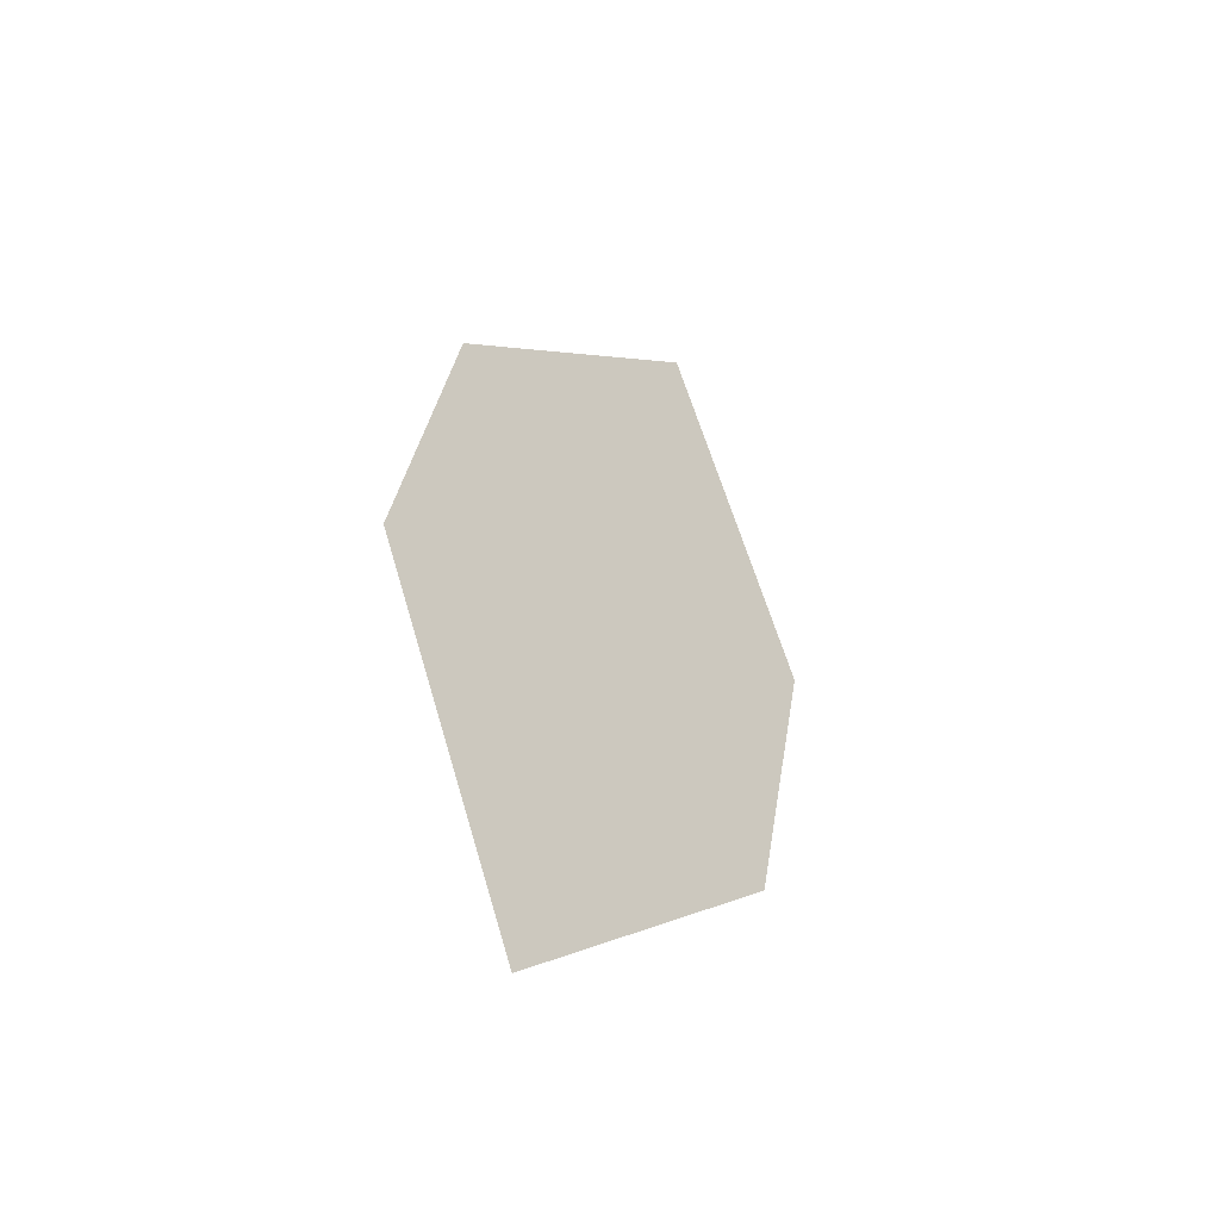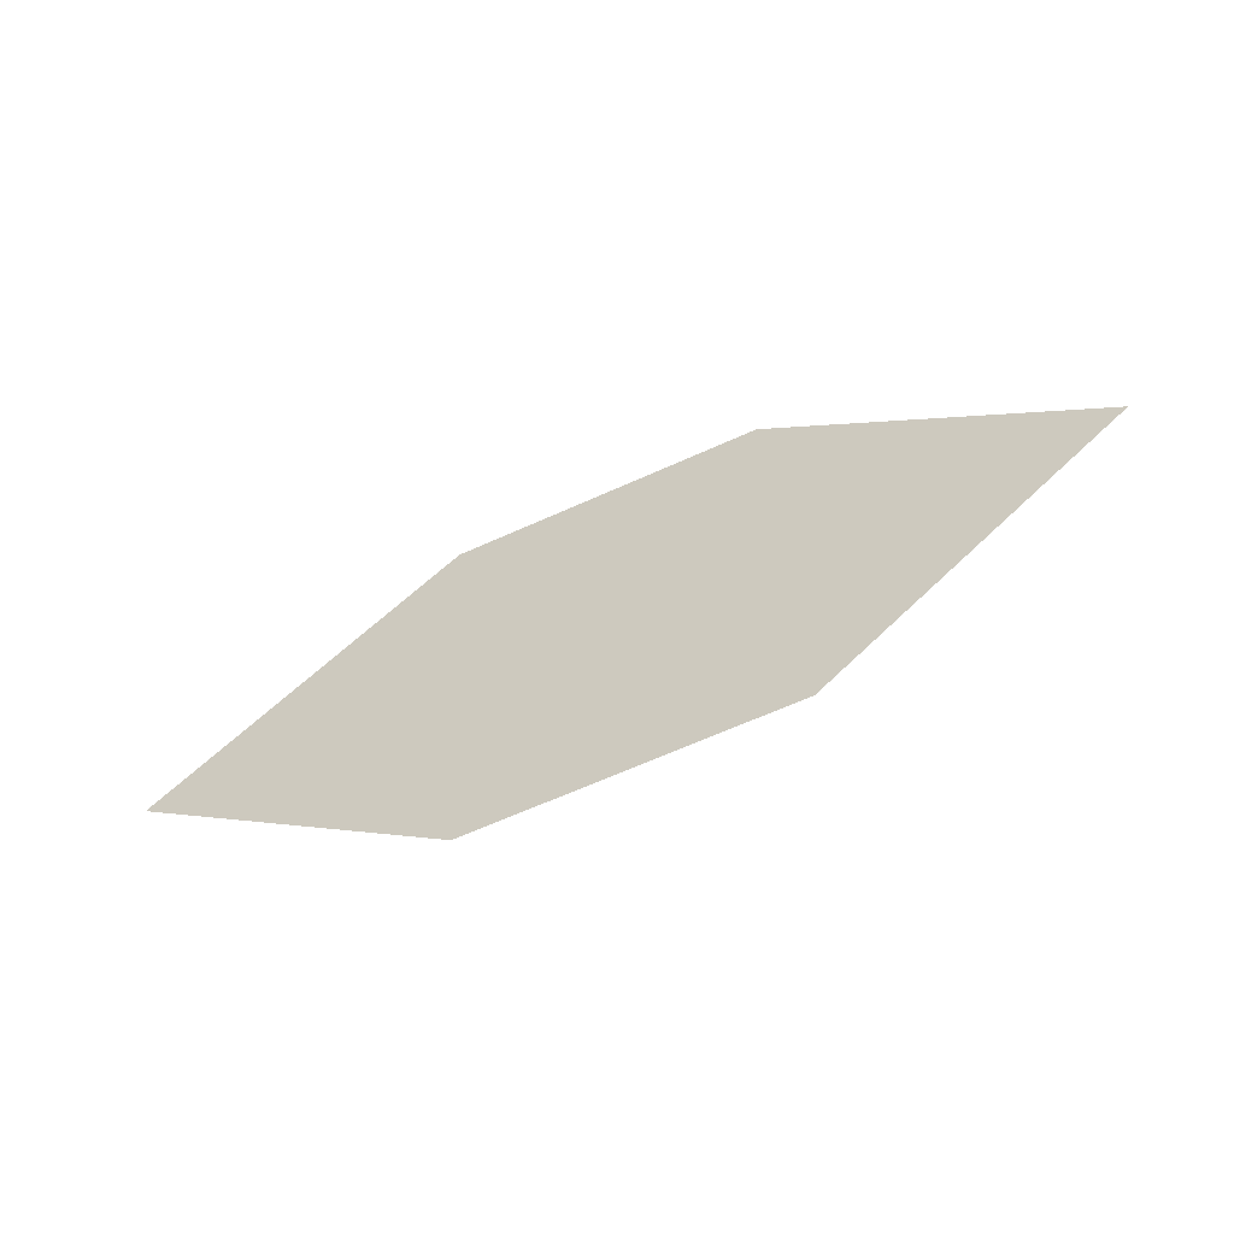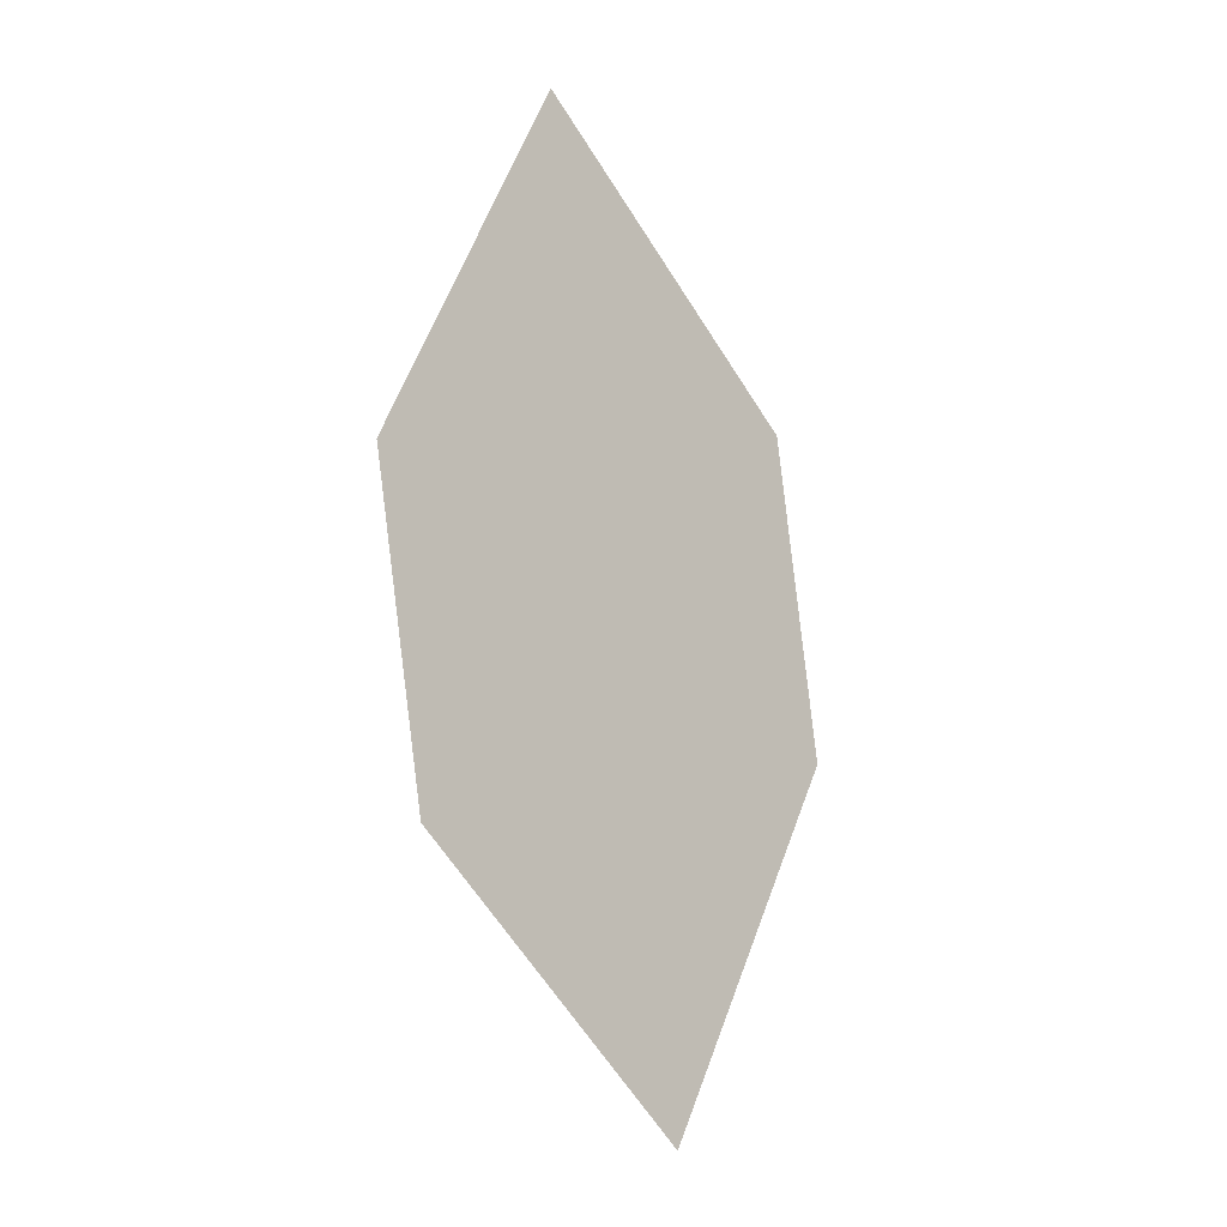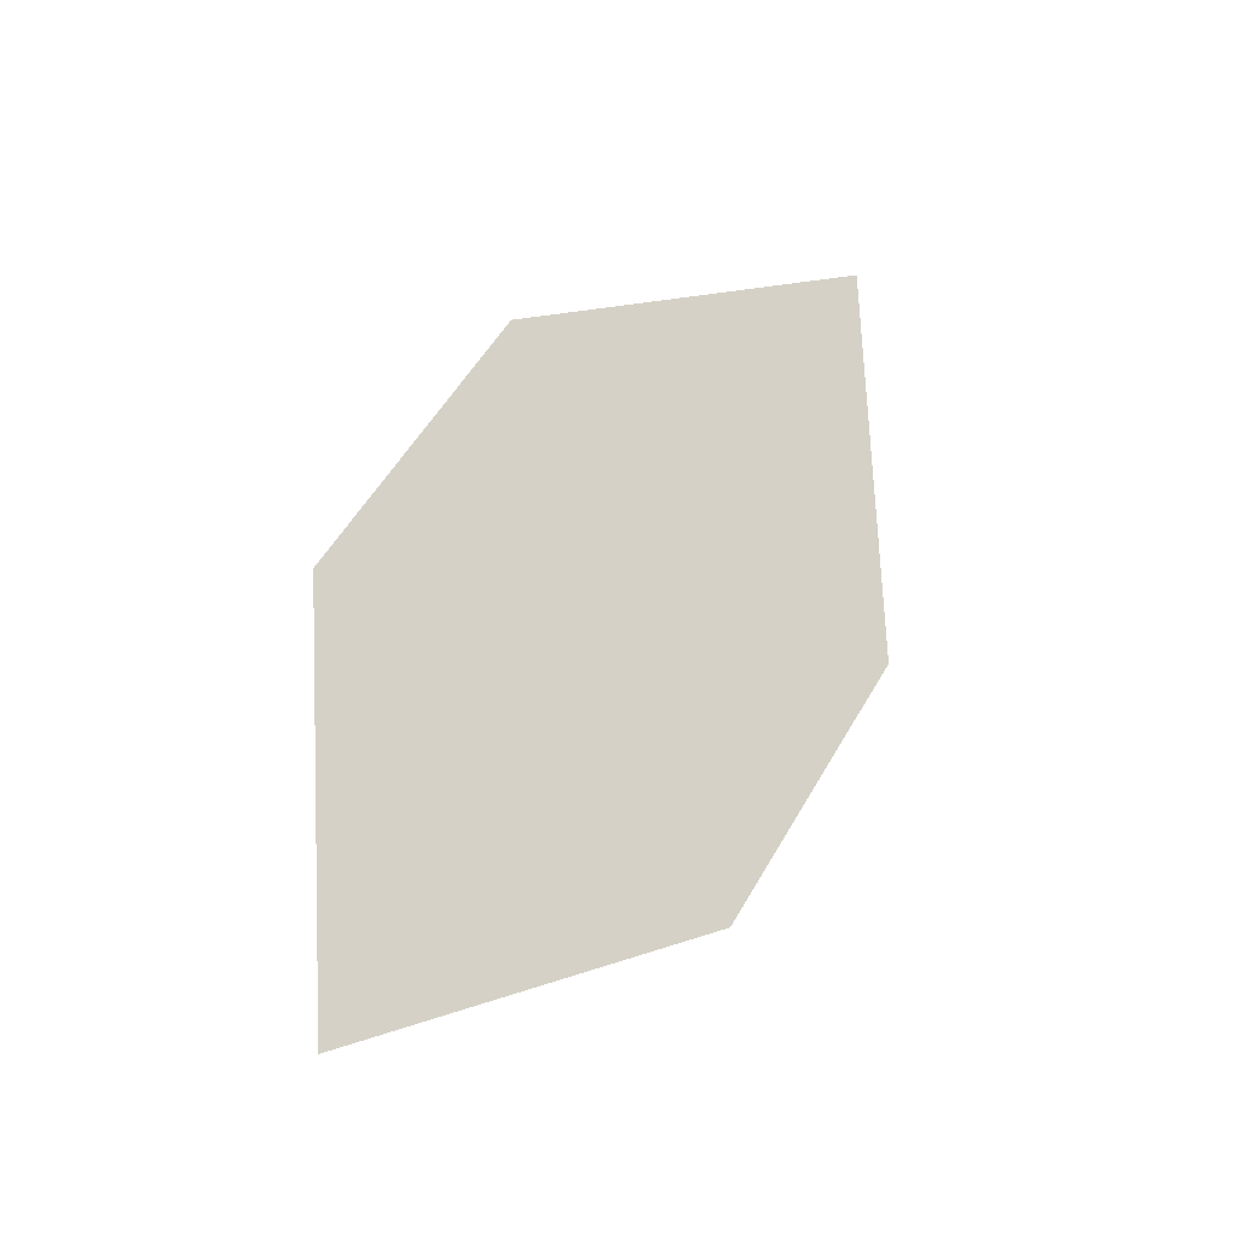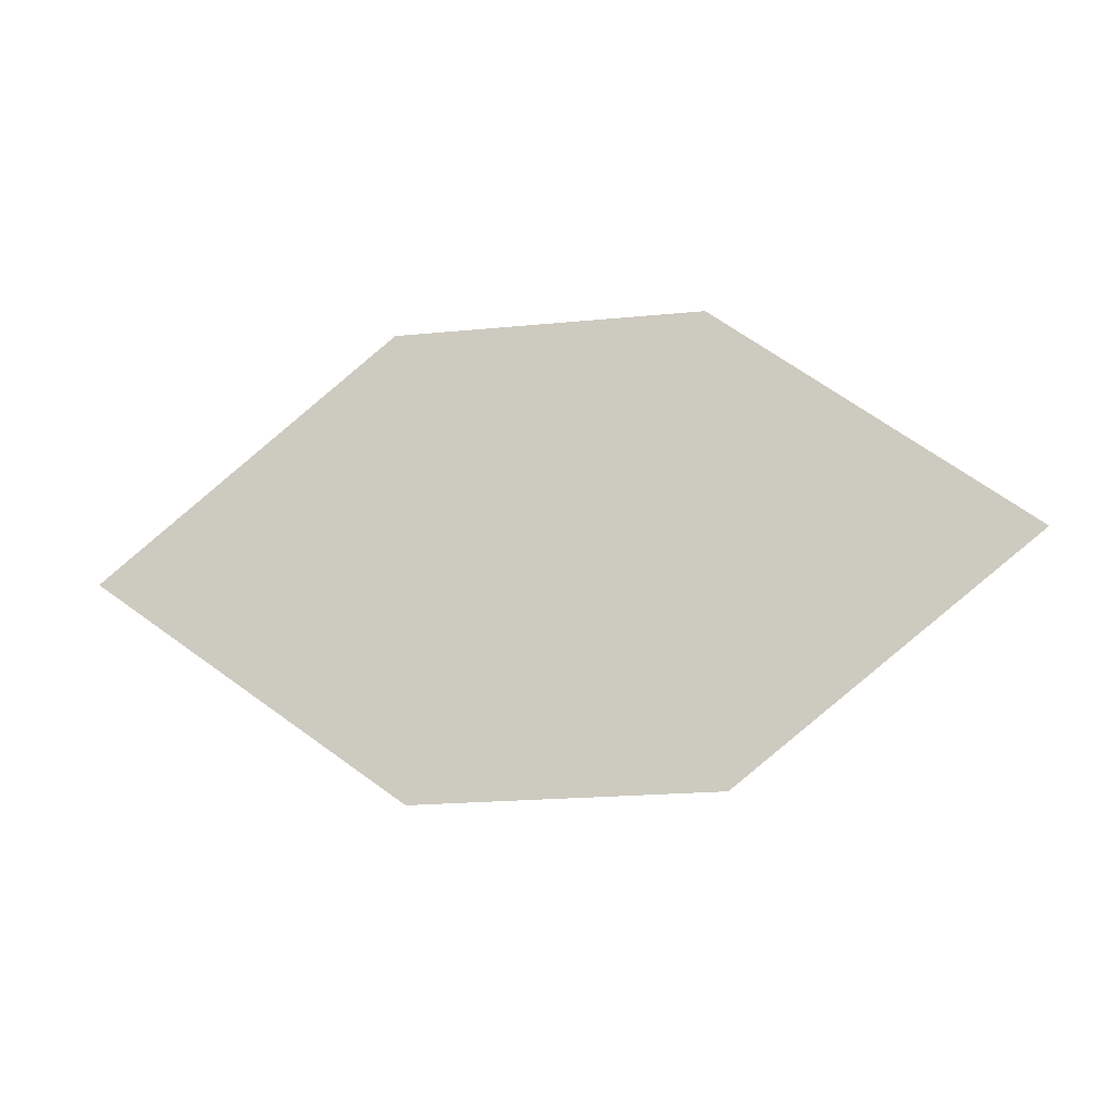
<metadata>
{"format":"obj","ext":"obj","renderer":"f3d","projection":"perspective","resolution":1024,"background":"white","views":[{"elev":26.3,"azim":-101.1,"up":"+Z"},{"elev":-10.7,"azim":-173.6,"up":"+Y"},{"elev":-73.0,"azim":-91.2,"up":"+Y"},{"elev":32.0,"azim":113.0,"up":"+Y"},{"elev":32.5,"azim":-13.9,"up":"+Z"}]}
</metadata>
<code>
o leaves.115
v 0.09621 0.1708 1.339
v 0.1331 0.1342 1.321
v 0.2196 0.1263 1.357
v 0.1415 0.1778 1.37
v 0.1827 0.163 1.376
v 0.1742 0.1194 1.327
f 1 2 6 3
f 1 3 5 4

</code>
